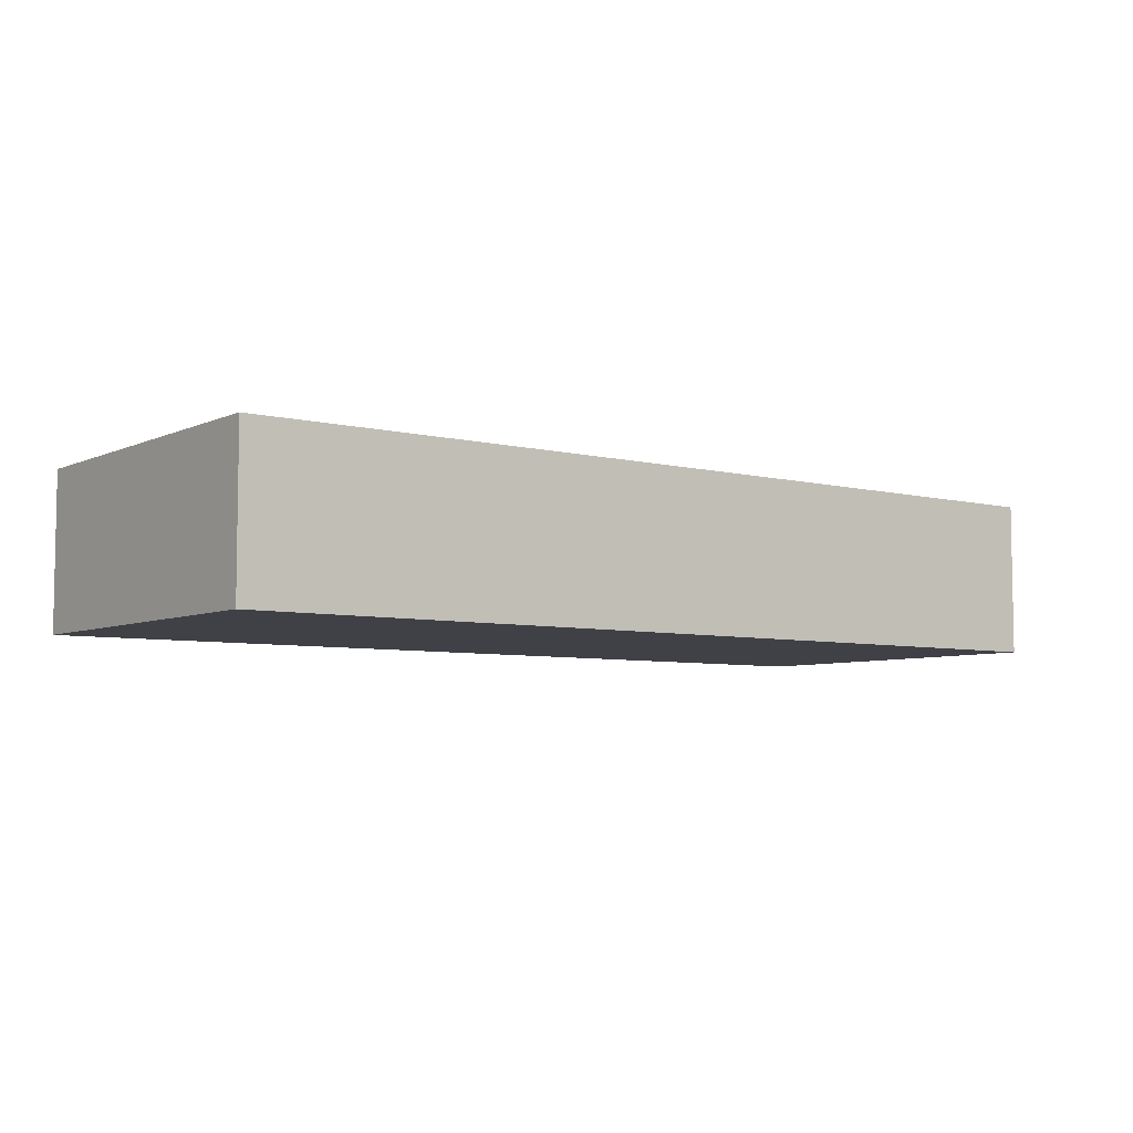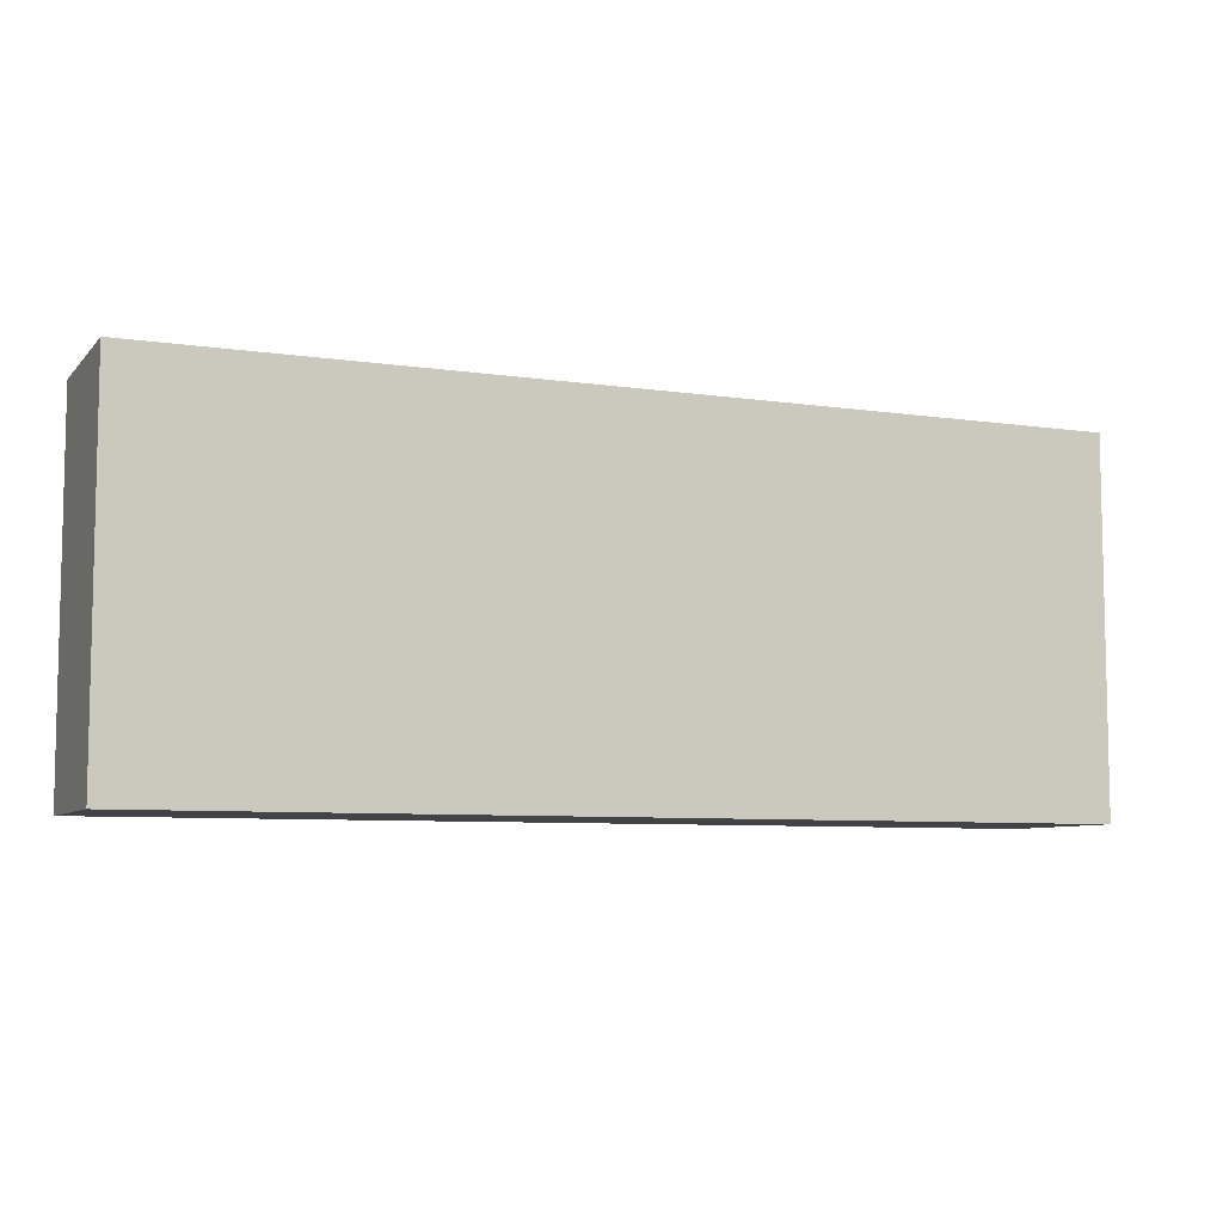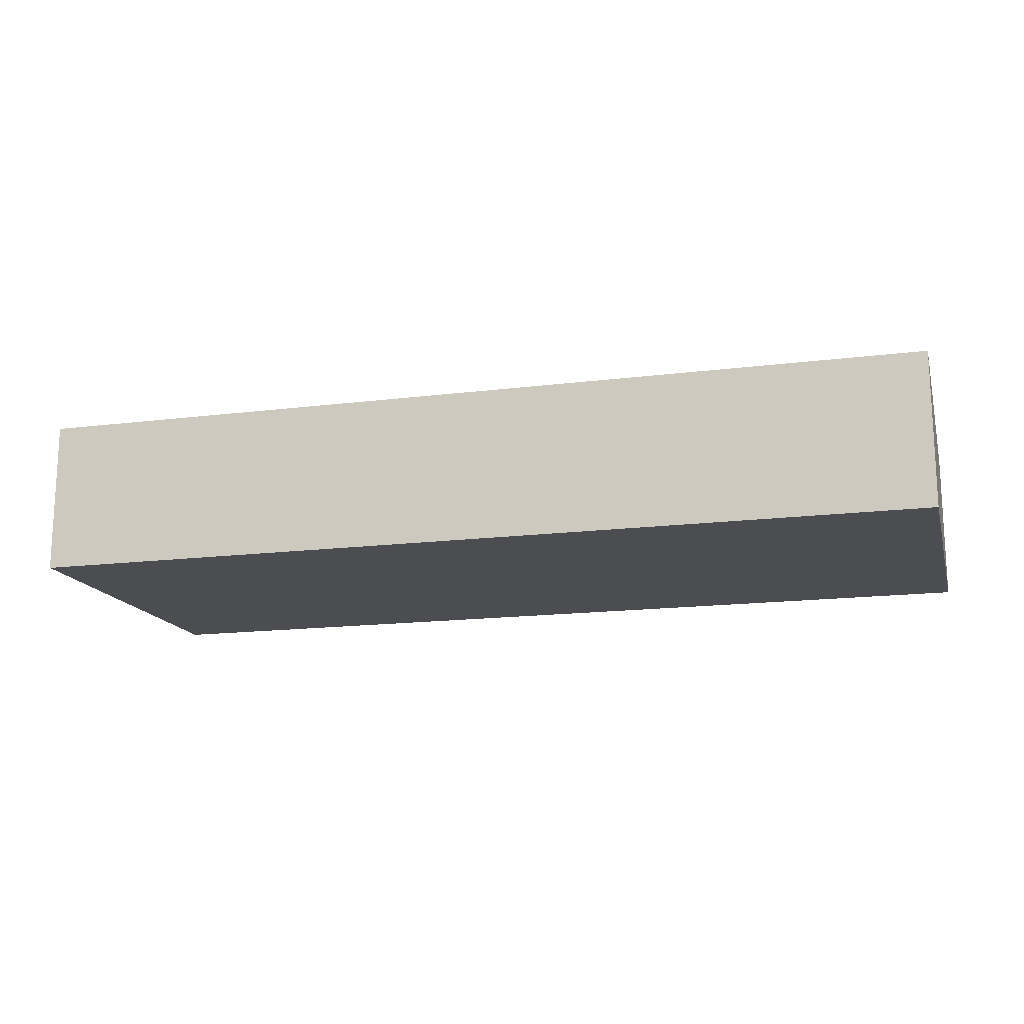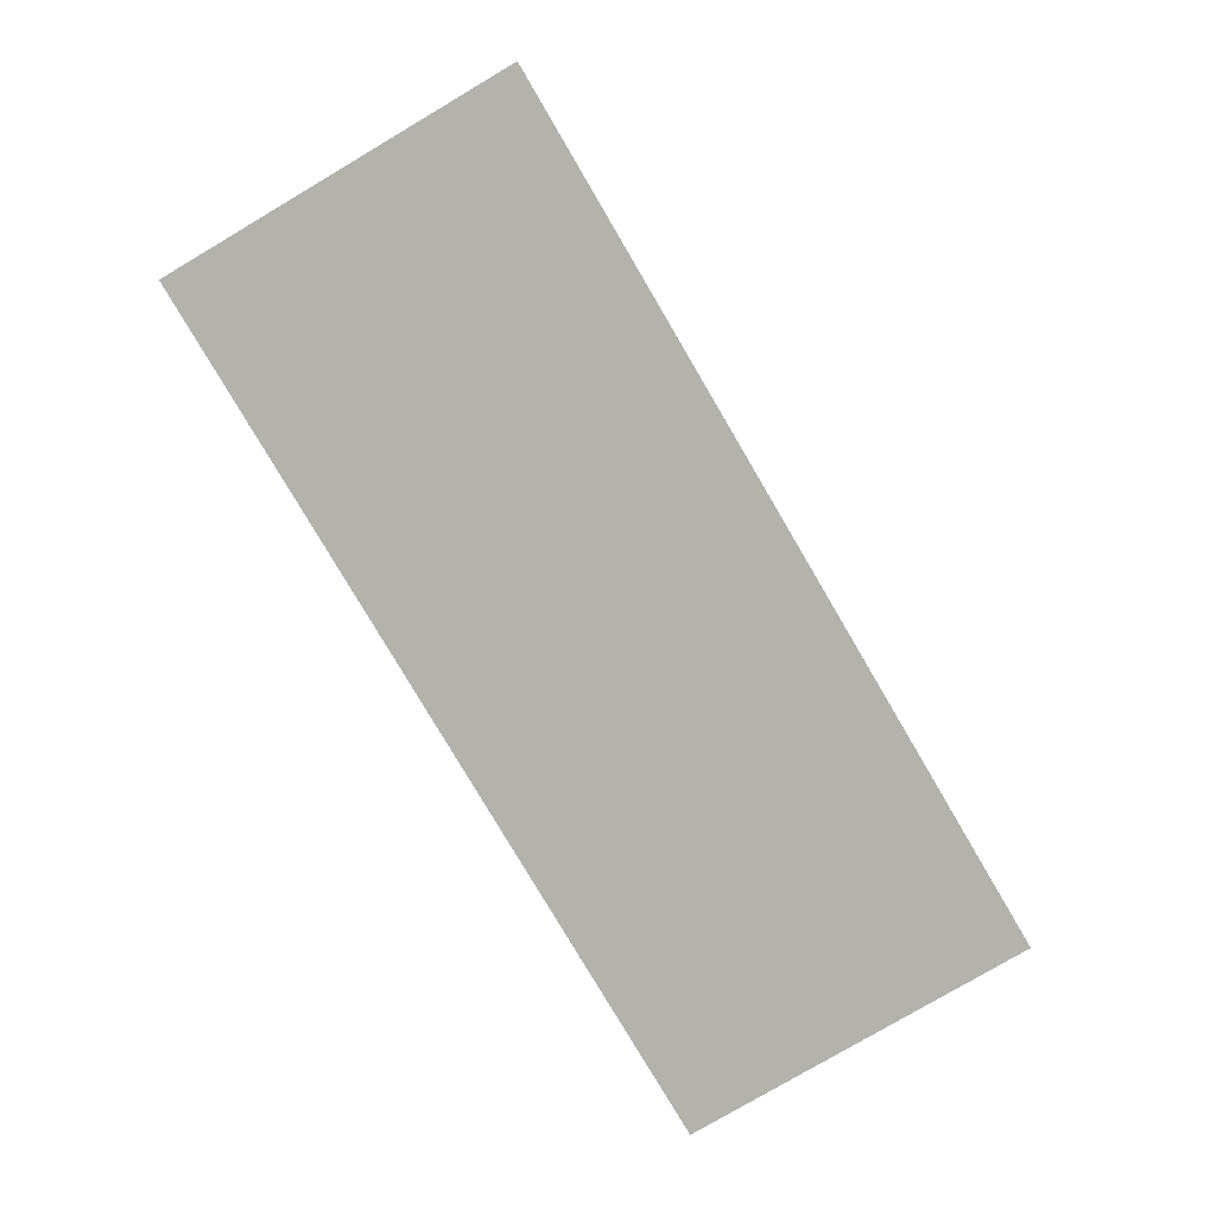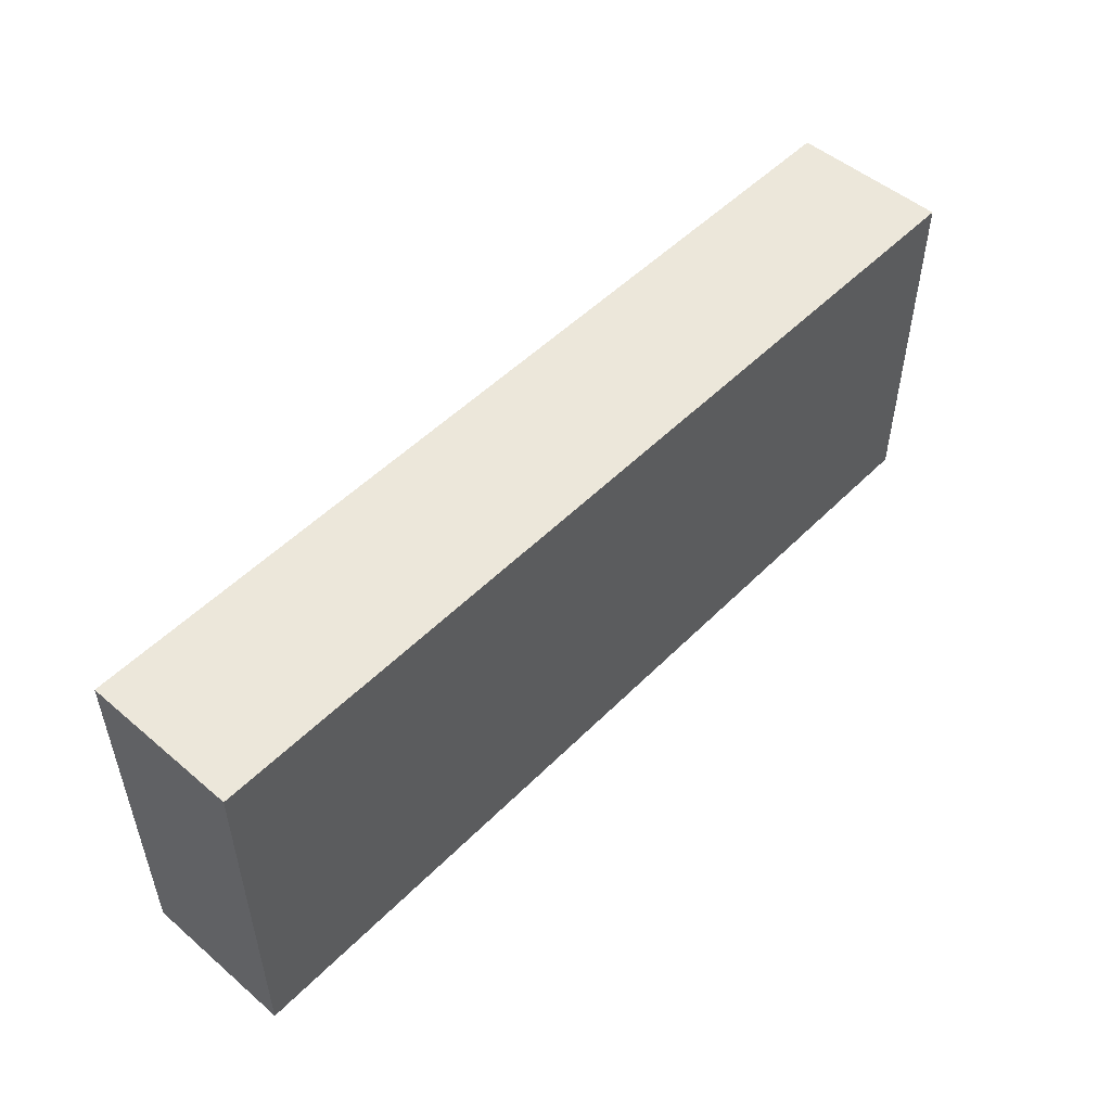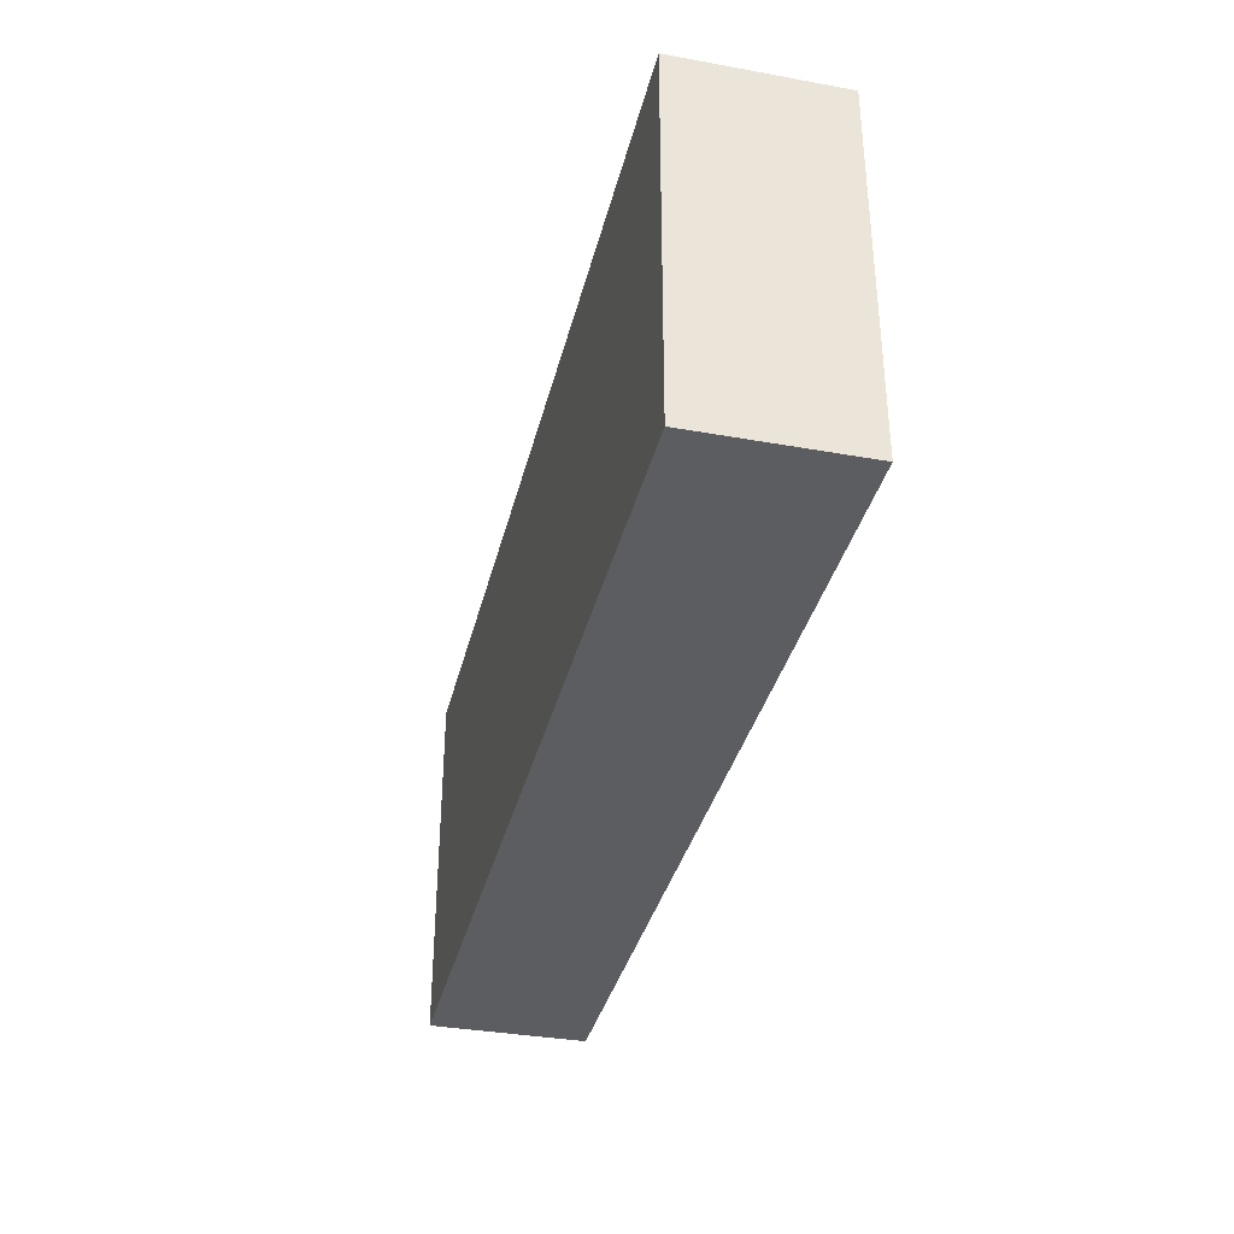
<metadata>
{"format":"obj","ext":"obj","renderer":"f3d","projection":"perspective","resolution":1024,"background":"white","views":[{"elev":-6.0,"azim":142.9,"up":"+Y"},{"elev":-7.3,"azim":-22.9,"up":"+Z"},{"elev":-15.7,"azim":-165.1,"up":"+Y"},{"elev":-79.4,"azim":-59.5,"up":"+Y"},{"elev":51.0,"azim":-47.3,"up":"+Z"},{"elev":-35.6,"azim":-103.4,"up":"+Z"}]}
</metadata>
<code>
o _2x4_Frame_Length_2_1/_2x4_Frame_Length_2/mesh7/mesh7-geometry#mesh7-geometry
v 10.88 14.25 14.5
v 2 14.25 11
v 2 14.25 14.5
v 10.88 14.25 11
v 2 12.75 14.5
v 10.88 12.75 11
v 2 12.75 11
v 10.88 12.75 14.5
f 1 2 3
f 2 1 4
f 3 2 1
f 4 1 2
f 2 5 3
f 3 5 2
f 5 1 3
f 3 1 5
f 1 6 4
f 4 6 1
f 6 2 4
f 4 2 6
f 5 2 7
f 7 2 5
f 1 5 8
f 8 5 1
f 6 1 8
f 8 1 6
f 2 6 7
f 7 6 2
f 6 5 7
f 7 5 6
f 5 6 8
f 8 6 5

</code>
